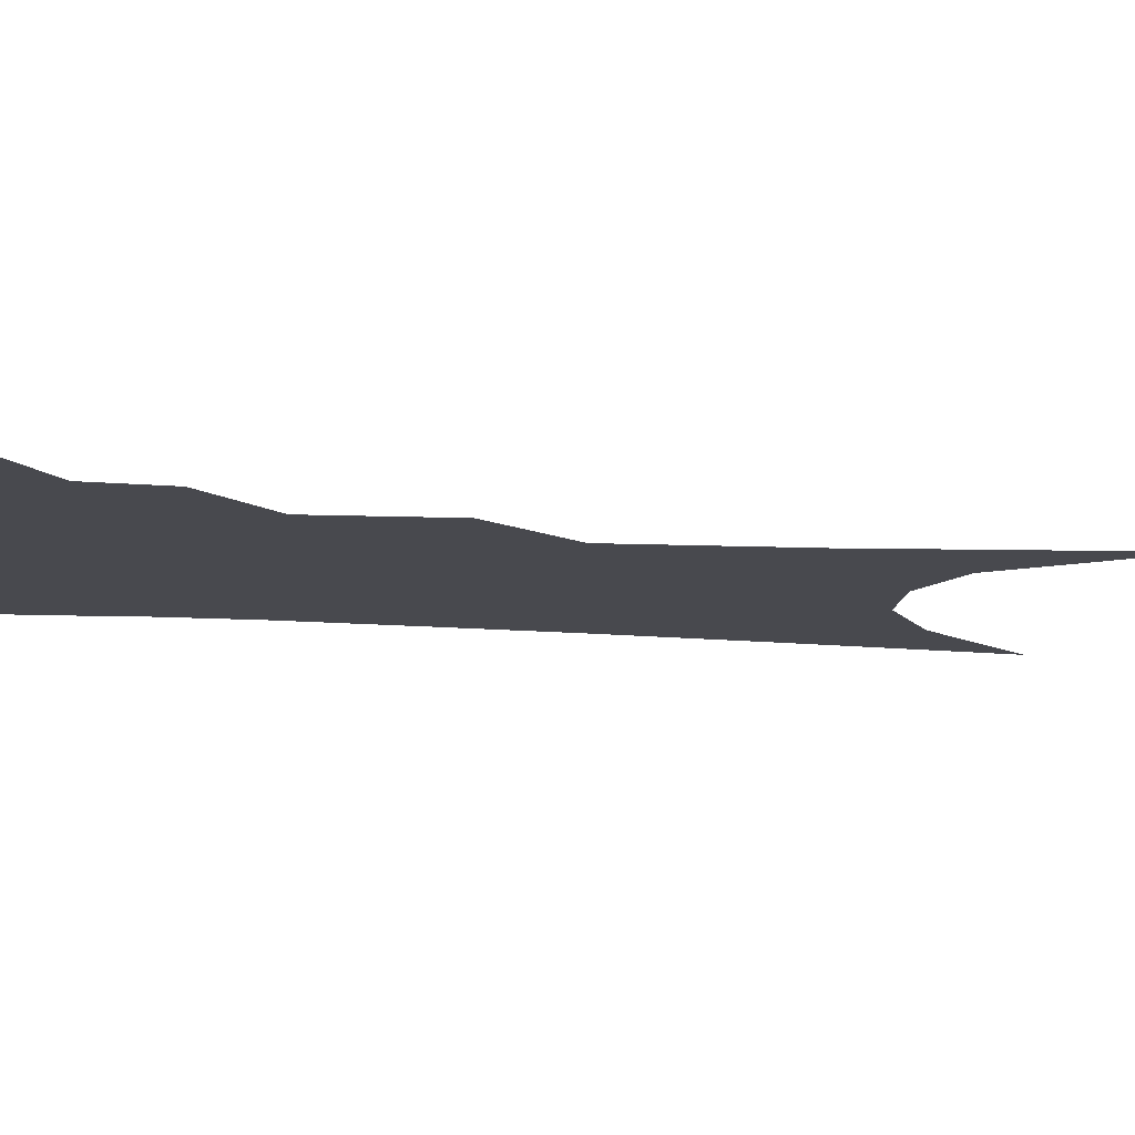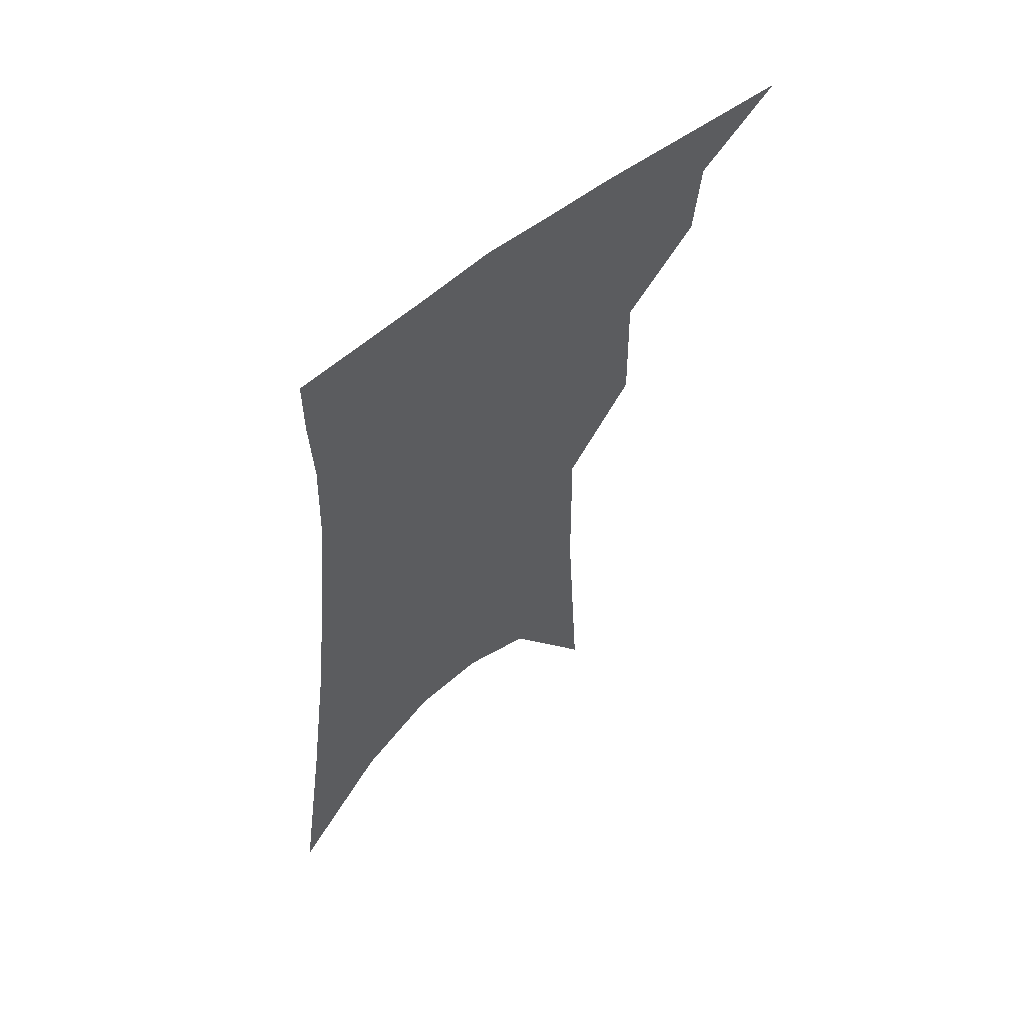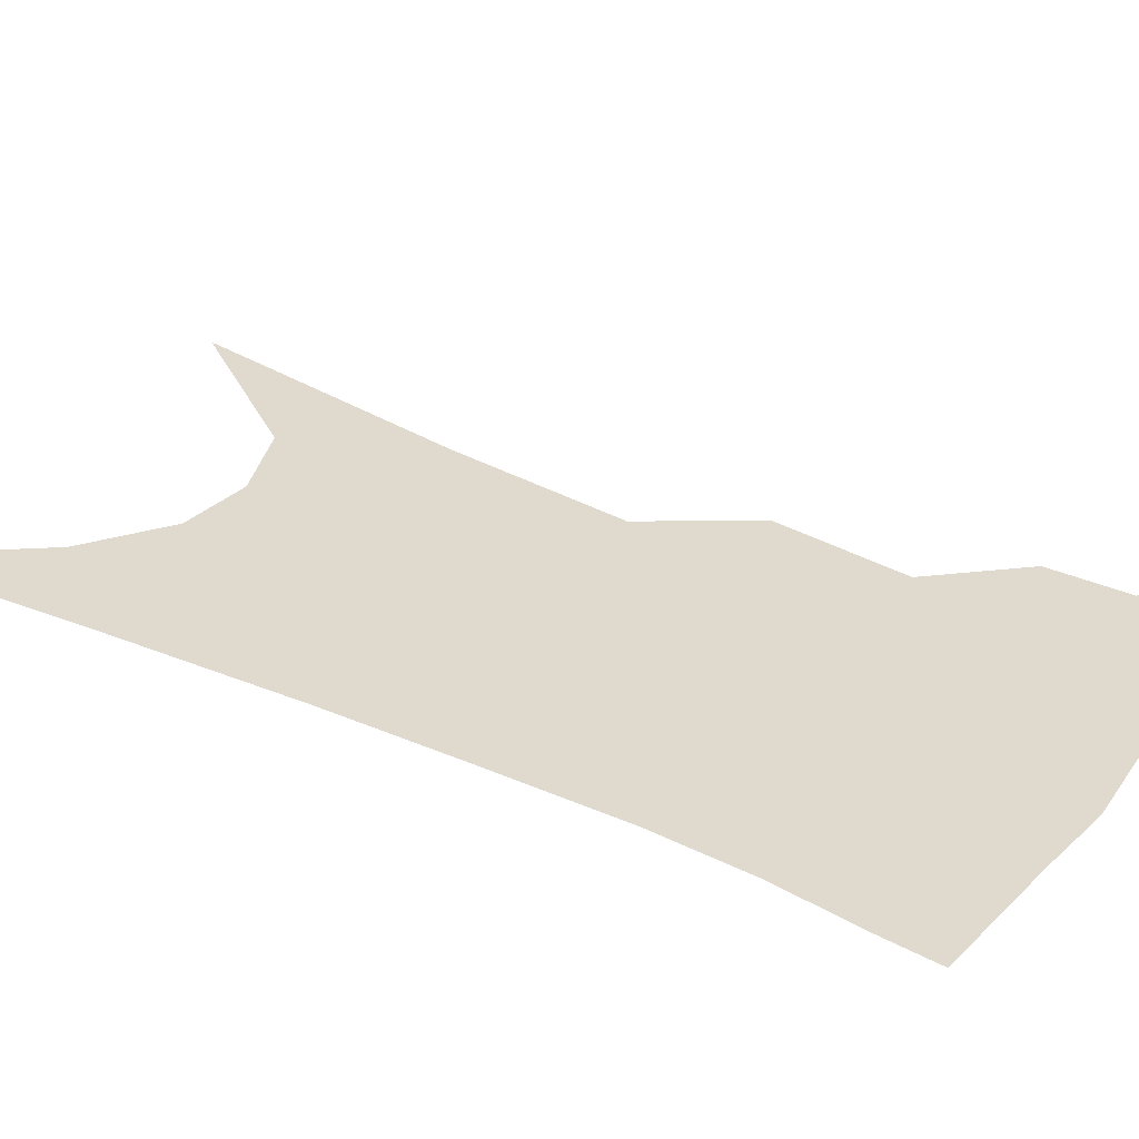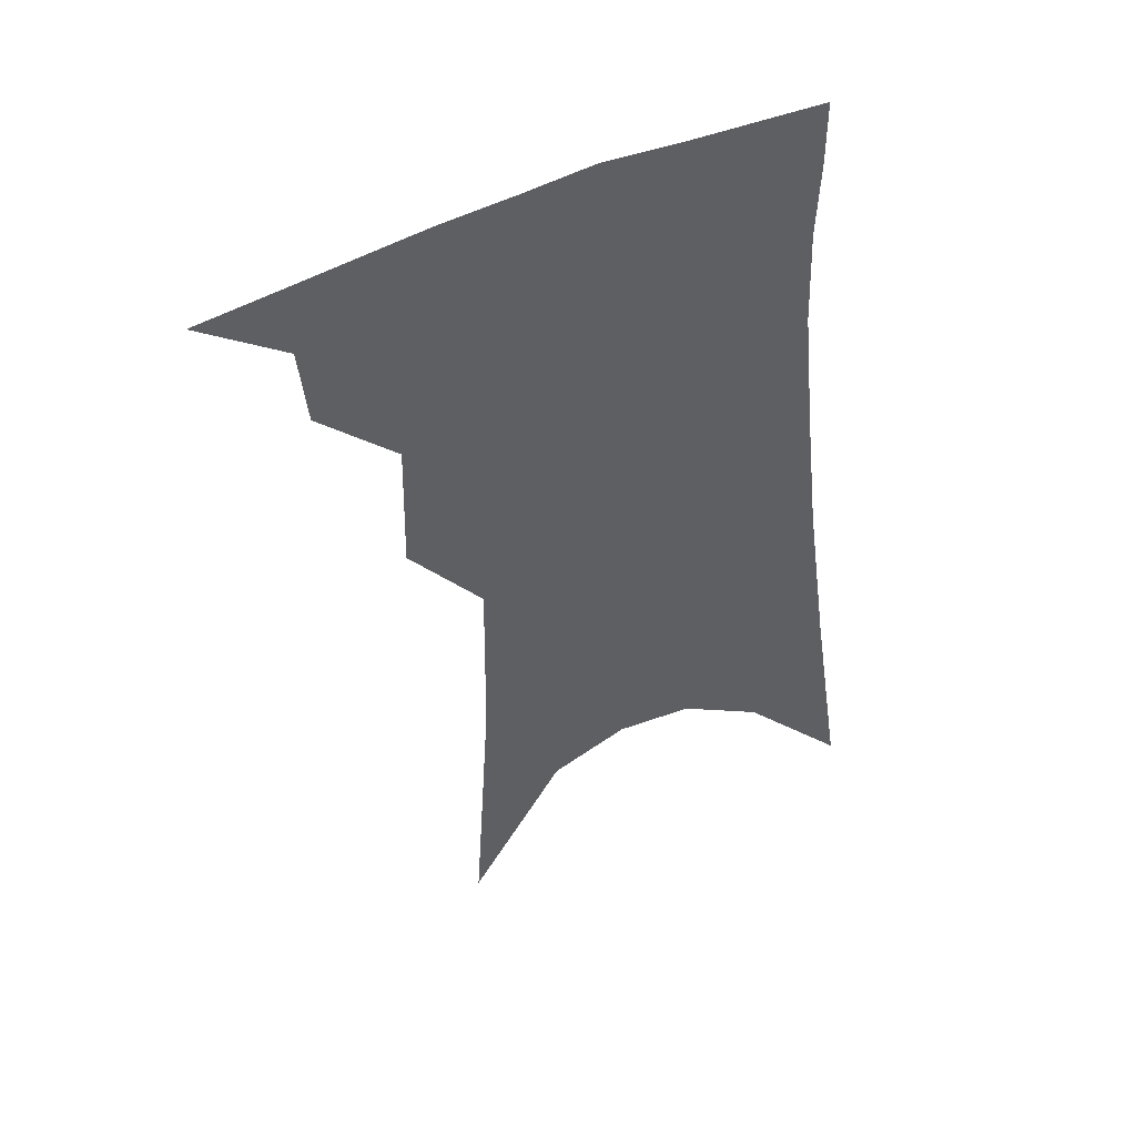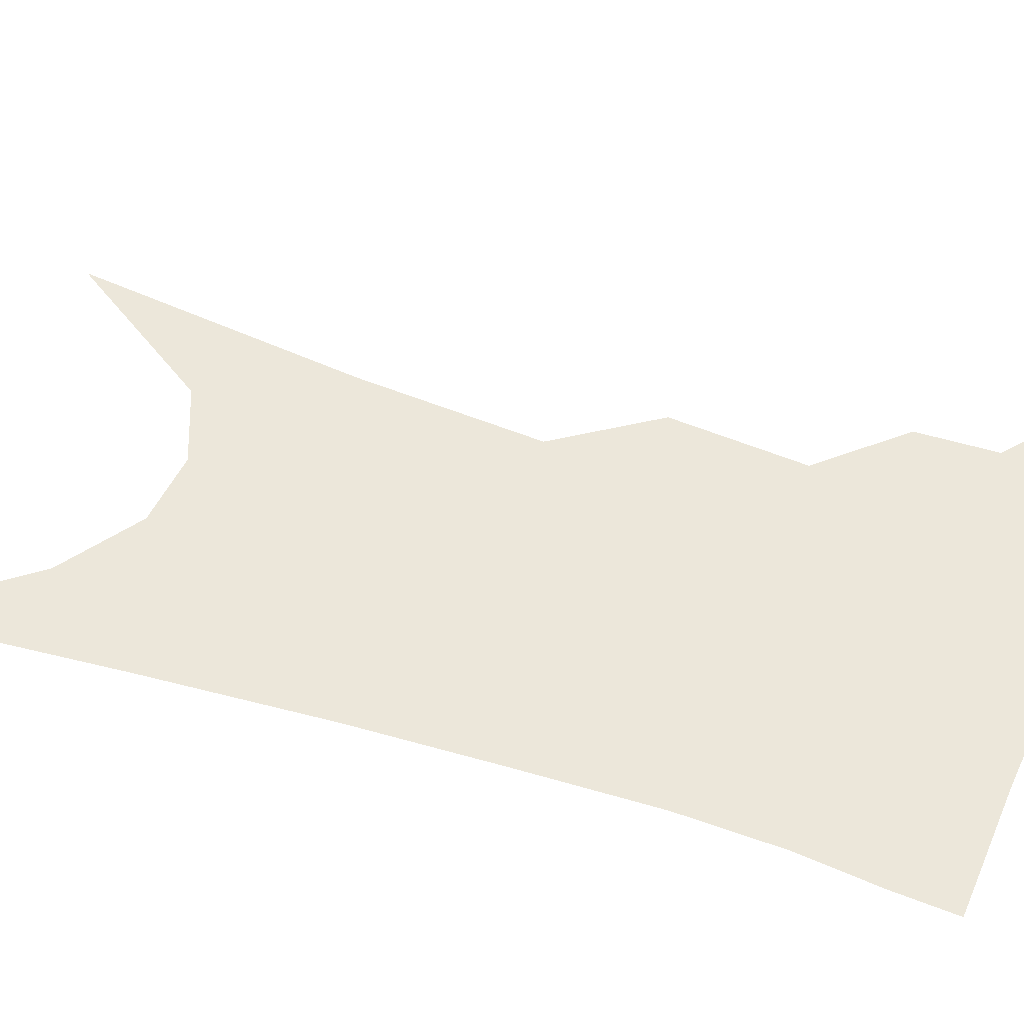
<metadata>
{"format":"obj","ext":"obj","renderer":"f3d","projection":"perspective","resolution":1024,"background":"white","views":[{"elev":-12.7,"azim":-95.9,"up":"+Z"},{"elev":61.1,"azim":138.7,"up":"+Y"},{"elev":32.8,"azim":127.3,"up":"+Z"},{"elev":49.9,"azim":-22.4,"up":"+Y"},{"elev":51.1,"azim":113.6,"up":"+Z"}]}
</metadata>
<code>
v 494.3 340 0
v 520.4 300.1 0
v 518.3 323.3 0
v 514.7 343.5 0
v 541.4 239.7 0
v 542.3 279.1 0
v 540.6 305.1 0
v 538.3 326.9 0
v 534.7 347 0
v 556.5 73.99 0
v 561.5 158.8 0
v 562.3 213 0
v 562.5 255.4 0
v 562.2 287.2 0
v 560.8 310.3 0
v 558.1 330.1 0
v 554.6 350.5 0
v 583.4 120.6 0
v 582.9 179.4 0
v 582.1 226.1 0
v 581.6 263.9 0
v 580.9 290.9 0
v 580 313.1 0
v 578.9 332.8 0
v 575.1 353 0
v 604.8 131 0
v 602.3 186.2 0
v 600.7 230.7 0
v 599.8 266.8 0
v 599.3 293.9 0
v 598.9 315.5 0
v 598 334.8 0
v 594.7 355.8 0
v 626.2 130.5 0
v 621.5 189.1 0
v 619.2 231.2 0
v 617.9 265.1 0
v 617.3 293.3 0
v 617.3 316.3 0
v 617.2 336.1 0
v 616.3 355.3 0
v 649.9 116.6 0
v 642.5 179.3 0
v 639.1 222.6 0
v 636.8 258.9 0
v 635.1 292.4 0
v 635.2 317.3 0
v 636.1 336.9 0
v 635.6 355.4 0
v 679.9 82.9 0
v 670 150.2 0
v 662.9 203.1 0
v 658.3 245.2 0
v 654.4 284.3 0
v 653.2 313.8 0
v 654.1 337.2 0
v 654 355.4 0
v 721 361 0
f 3 4 1
f 6 7 2
f 2 7 3
f 7 8 3
f 3 8 4
f 8 9 4
f 12 13 5
f 5 13 6
f 13 14 6
f 6 14 7
f 14 15 7
f 7 15 8
f 15 16 8
f 8 16 9
f 16 17 9
f 10 18 11
f 18 19 11
f 11 19 12
f 19 20 12
f 12 20 13
f 20 21 13
f 13 21 14
f 21 22 14
f 14 22 15
f 22 23 15
f 15 23 16
f 23 24 16
f 16 24 17
f 24 25 17
f 18 26 19
f 26 27 19
f 19 27 20
f 27 28 20
f 20 28 21
f 28 29 21
f 21 29 22
f 29 30 22
f 22 30 23
f 30 31 23
f 23 31 24
f 31 32 24
f 24 32 25
f 32 33 25
f 26 34 27
f 34 35 27
f 27 35 28
f 35 36 28
f 28 36 29
f 36 37 29
f 29 37 30
f 37 38 30
f 30 38 31
f 38 39 31
f 31 39 32
f 39 40 32
f 32 40 33
f 40 41 33
f 34 42 35
f 42 43 35
f 35 43 36
f 43 44 36
f 36 44 37
f 44 45 37
f 37 45 38
f 45 46 38
f 38 46 39
f 46 47 39
f 39 47 40
f 47 48 40
f 40 48 41
f 48 49 41
f 42 50 43
f 50 51 43
f 43 51 44
f 51 52 44
f 44 52 45
f 52 53 45
f 45 53 46
f 53 54 46
f 46 54 47
f 54 55 47
f 47 55 48
f 55 56 48
f 48 56 49
f 56 57 49

</code>
